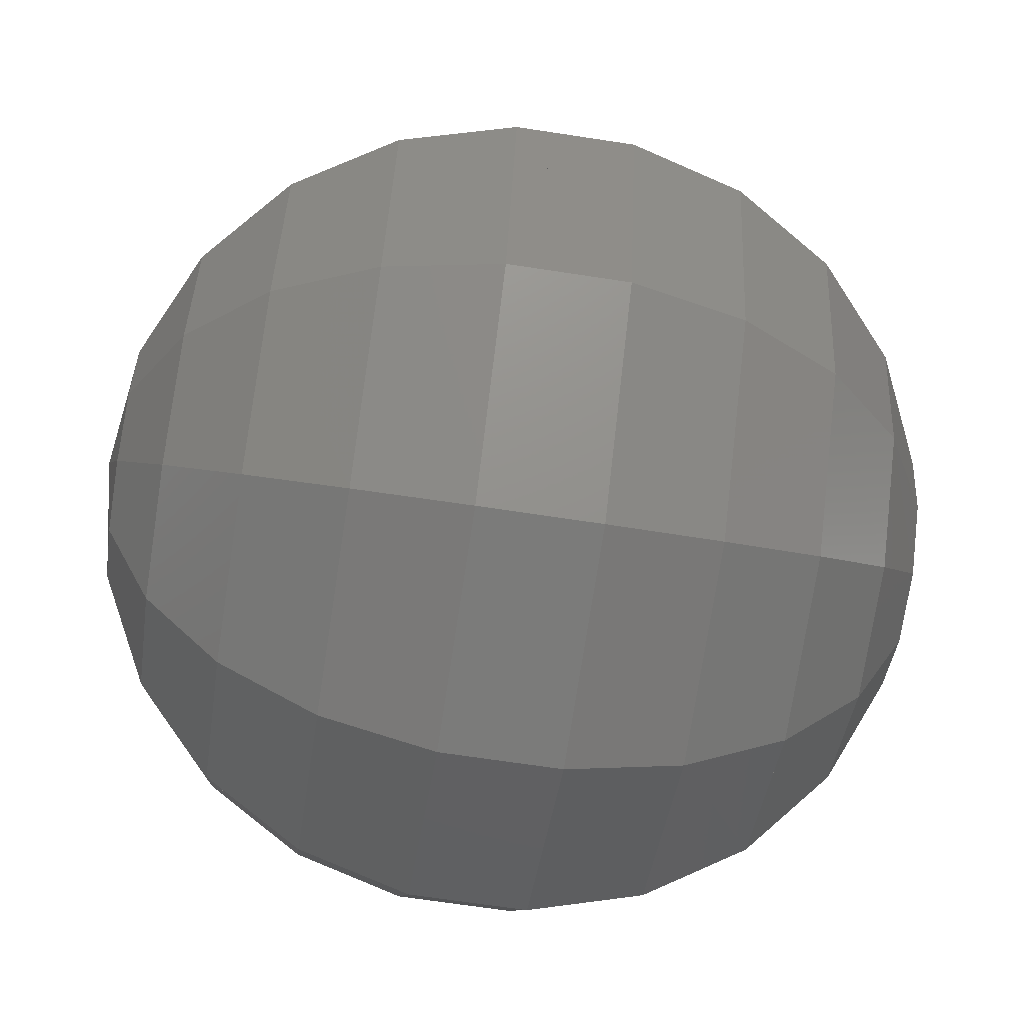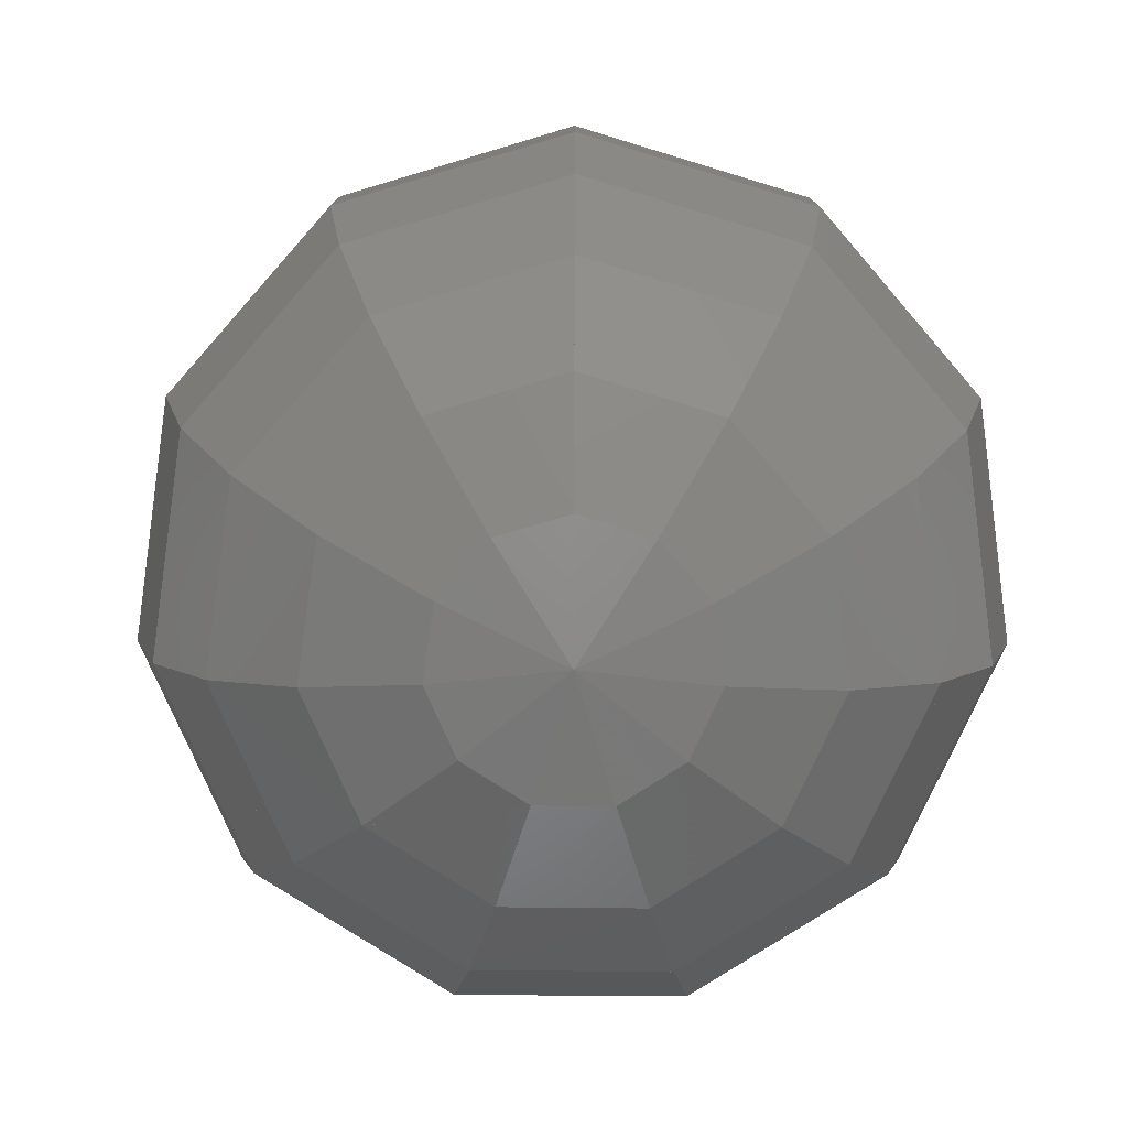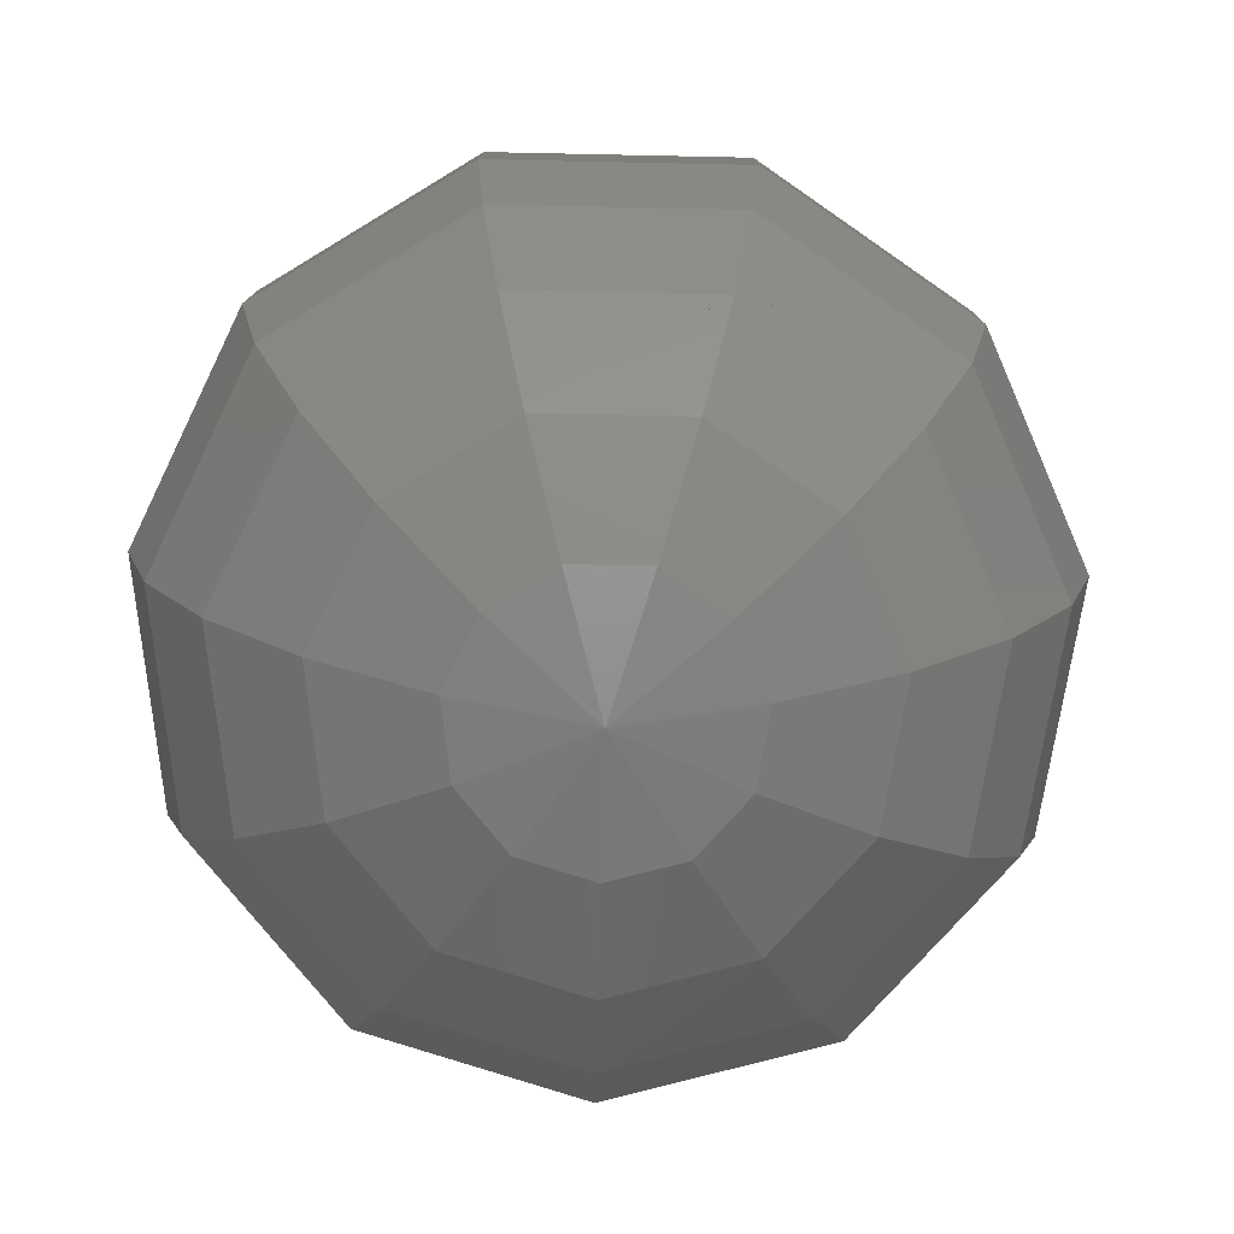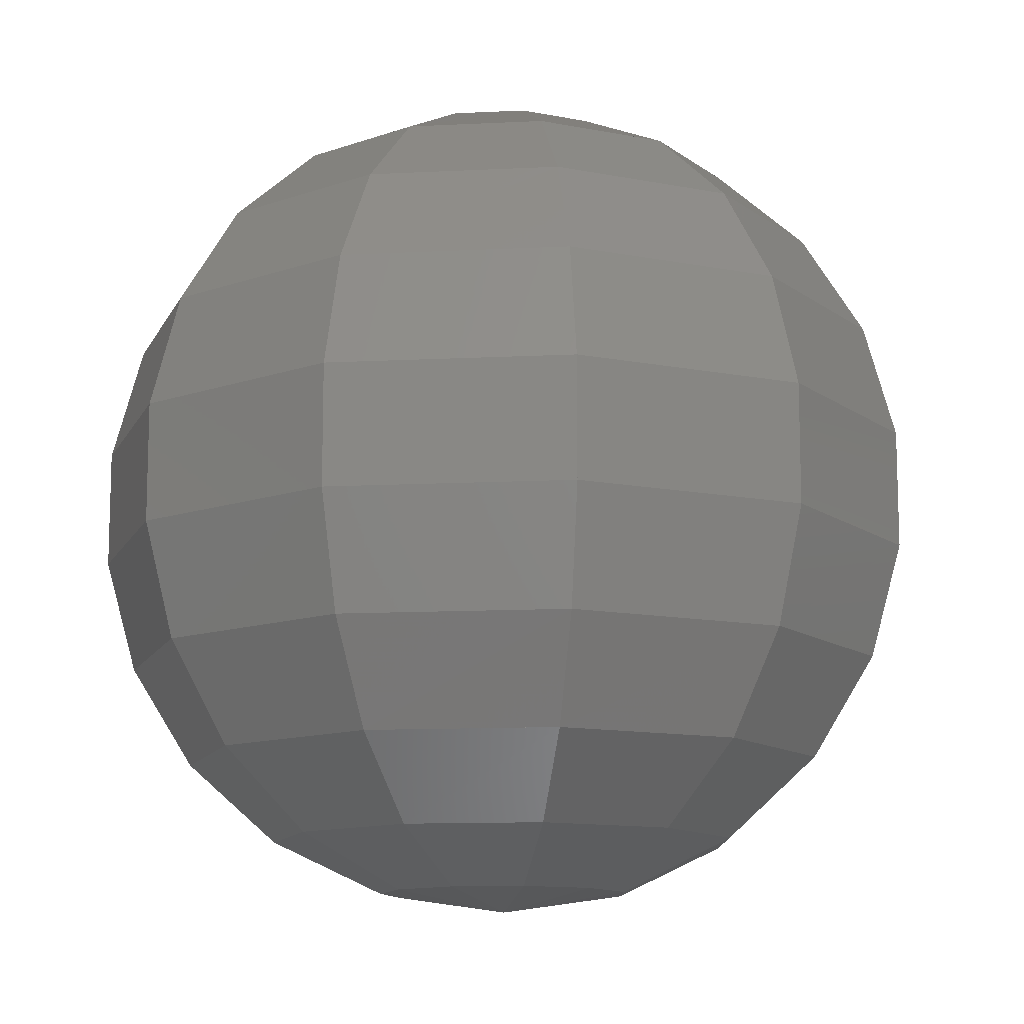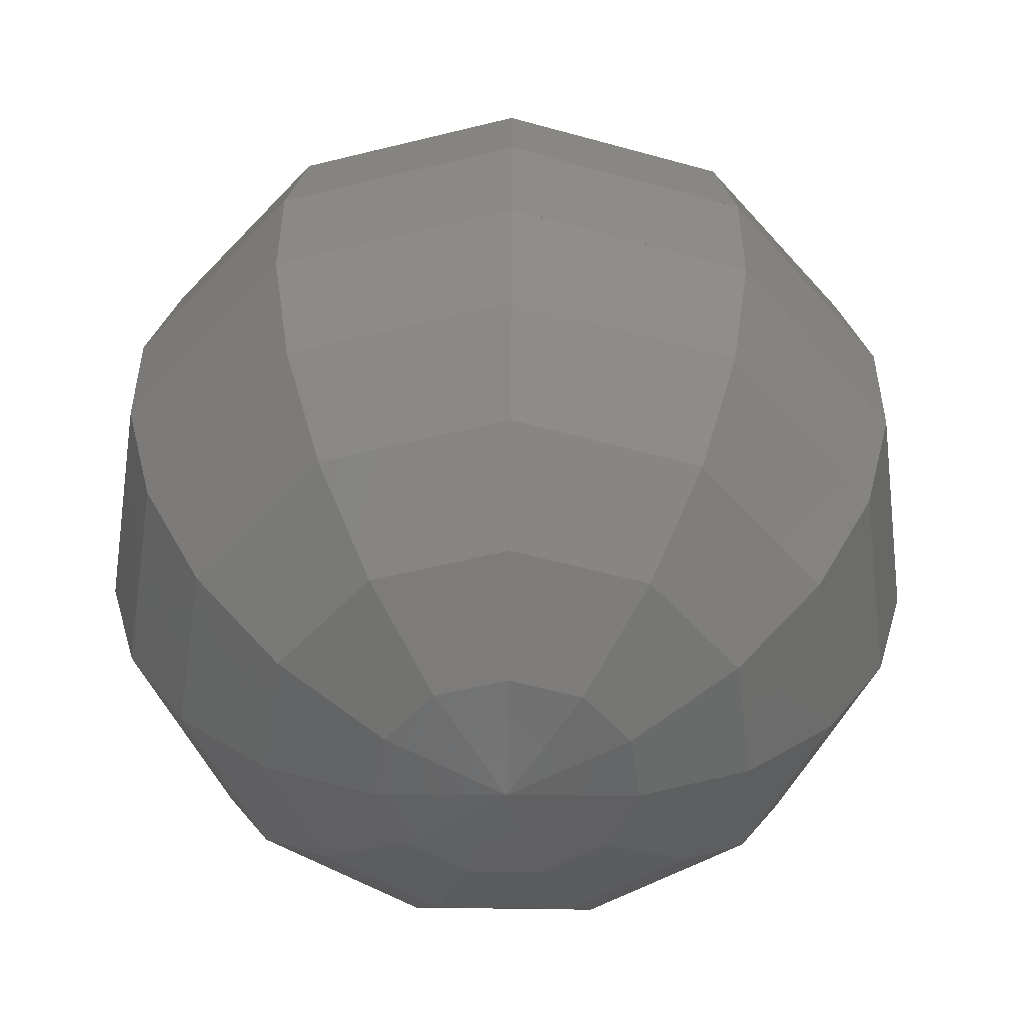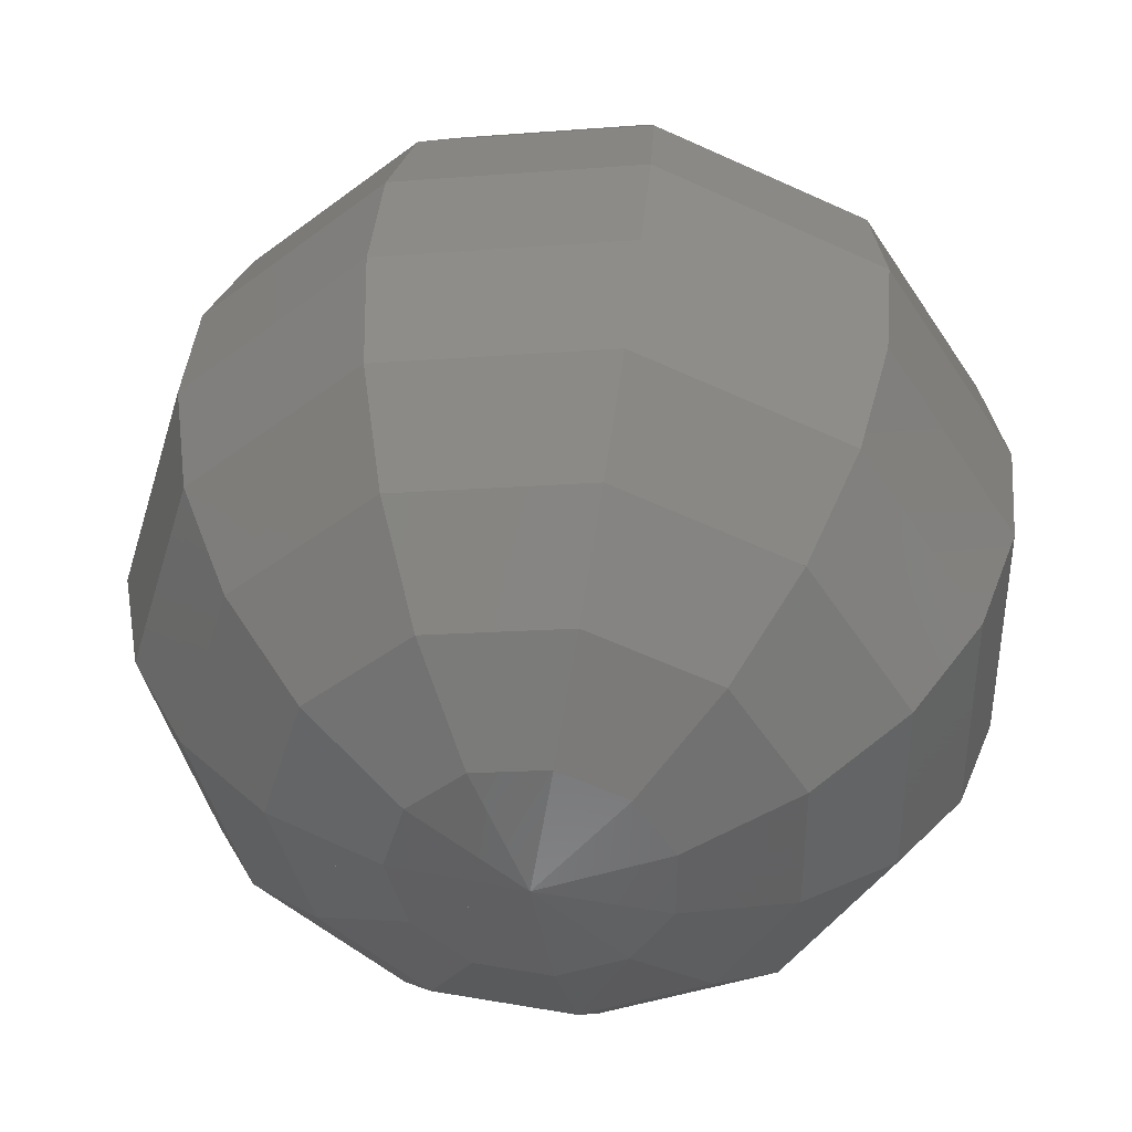
<metadata>
{"format":"stl","ext":"stl","renderer":"f3d","projection":"perspective","resolution":1024,"background":"white","views":[{"elev":-66.5,"azim":81.2,"up":"+Y"},{"elev":-78.6,"azim":155.2,"up":"+Z"},{"elev":-78.7,"azim":6.7,"up":"+Z"},{"elev":-12.0,"azim":-17.5,"up":"+Z"},{"elev":-52.0,"azim":56.5,"up":"+Z"},{"elev":40.4,"azim":-174.7,"up":"+Y"}]}
</metadata>
<code>
# stl→obj: 135 verts, 228 faces
v 1.538 0.4909 -0.849
v 1.562 0.408 -0.849
v 1.408 0.408 -0.872
v 1.473 0.5479 -0.849
v 1.386 0.5598 -0.849
v 1.307 0.5242 -0.849
v 1.26 0.4511 -0.849
v 1.26 0.3649 -0.849
v 1.307 0.2917 -0.849
v 1.386 0.2562 -0.849
v 1.473 0.2681 -0.849
v 1.538 0.3251 -0.849
v 1.65 0.5634 -0.7854
v 1.696 0.408 -0.7854
v 1.529 0.6702 -0.7854
v 1.367 0.6925 -0.7854
v 1.219 0.6259 -0.7854
v 1.132 0.4888 -0.7854
v 1.132 0.3272 -0.7854
v 1.219 0.1901 -0.7854
v 1.367 0.1235 -0.7854
v 1.529 0.1458 -0.7854
v 1.65 0.2526 -0.7854
v 1.74 0.6218 -0.6891
v 1.804 0.408 -0.6891
v 1.573 0.7687 -0.6891
v 1.351 0.7994 -0.6891
v 1.149 0.7078 -0.6891
v 1.029 0.5191 -0.6891
v 1.029 0.2969 -0.6891
v 1.149 0.1082 -0.6891
v 1.351 0.01659 -0.6891
v 1.573 0.04727 -0.6891
v 1.573 0.04726 -0.6891
v 1.74 0.1942 -0.6891
v 1.802 0.6623 -0.568
v 1.878 0.408 -0.568
v 1.604 0.8371 -0.568
v 1.341 0.8736 -0.568
v 1.101 0.7646 -0.568
v 0.9576 0.5401 -0.568
v 0.9576 0.2758 -0.568
v 1.101 0.05137 -0.568
v 1.341 -0.05761 -0.568
v 1.604 -0.02112 -0.568
v 1.802 0.1537 -0.568
v 1.833 0.6827 -0.4311
v 1.916 0.408 -0.4311
v 1.619 0.8715 -0.4311
v 1.336 0.9109 -0.4311
v 1.076 0.7932 -0.4311
v 0.9219 0.5507 -0.4311
v 0.9219 0.2653 -0.4311
v 1.076 0.02282 -0.4311
v 1.336 -0.09489 -0.4311
v 1.619 -0.05547 -0.4311
v 1.833 0.1333 -0.4311
v 1.833 0.6827 -0.2889
v 1.916 0.408 -0.2889
v 1.619 0.8715 -0.2889
v 1.336 0.9109 -0.2889
v 1.076 0.7932 -0.2889
v 0.9219 0.5507 -0.2889
v 0.9219 0.2653 -0.2889
v 1.076 0.02282 -0.2889
v 1.336 -0.09489 -0.2889
v 1.619 -0.05547 -0.2889
v 1.833 0.1333 -0.2889
v 1.802 0.6623 -0.152
v 1.878 0.408 -0.152
v 1.604 0.8371 -0.152
v 1.341 0.8736 -0.152
v 1.101 0.7646 -0.152
v 0.9576 0.5401 -0.152
v 0.9576 0.2758 -0.152
v 1.101 0.05137 -0.152
v 1.341 -0.05761 -0.152
v 1.604 -0.02112 -0.152
v 1.802 0.1537 -0.152
v 1.74 0.6218 -0.03086
v 1.74 0.6218 -0.03087
v 1.804 0.408 -0.03086
v 1.573 0.7687 -0.03086
v 1.573 0.7687 -0.03087
v 1.351 0.7994 -0.03086
v 1.351 0.7994 -0.03087
v 1.149 0.7078 -0.03086
v 1.149 0.7078 -0.03087
v 1.029 0.5191 -0.03086
v 1.029 0.5191 -0.03087
v 1.029 0.2969 -0.03086
v 1.029 0.2969 -0.03087
v 1.149 0.1082 -0.03086
v 1.149 0.1082 -0.03087
v 1.351 0.01659 -0.03086
v 1.351 0.01659 -0.03087
v 1.573 0.04727 -0.03086
v 1.573 0.04726 -0.03087
v 1.74 0.1942 -0.03086
v 1.74 0.1942 -0.03087
v 1.804 0.408 -0.03087
v 1.65 0.5634 0.06545
v 1.65 0.5634 0.06544
v 1.696 0.408 0.06545
v 1.529 0.6702 0.06545
v 1.529 0.6702 0.06544
v 1.367 0.6925 0.06545
v 1.367 0.6925 0.06544
v 1.219 0.6259 0.06545
v 1.219 0.6259 0.06544
v 1.132 0.4888 0.06545
v 1.132 0.4888 0.06544
v 1.132 0.3272 0.06545
v 1.132 0.3272 0.06544
v 1.219 0.1901 0.06545
v 1.219 0.1901 0.06544
v 1.367 0.1235 0.06545
v 1.367 0.1235 0.06544
v 1.529 0.1458 0.06545
v 1.529 0.1458 0.06544
v 1.65 0.2526 0.06545
v 1.65 0.2526 0.06544
v 1.696 0.408 0.06544
v 1.538 0.4909 0.129
v 1.562 0.408 0.129
v 1.473 0.5479 0.129
v 1.386 0.5598 0.129
v 1.307 0.5242 0.129
v 1.26 0.4511 0.129
v 1.26 0.3649 0.129
v 1.307 0.2917 0.129
v 1.386 0.2562 0.129
v 1.473 0.2681 0.129
v 1.538 0.3251 0.129
v 1.408 0.408 0.152
f 1 2 3
f 4 1 3
f 5 4 3
f 6 5 3
f 7 6 3
f 8 7 3
f 9 8 3
f 3 3 10
f 10 9 3
f 3 3 11
f 11 10 3
f 3 3 12
f 12 11 3
f 3 3 2
f 2 12 3
f 2 1 13
f 13 14 2
f 1 4 15
f 15 13 1
f 4 5 16
f 16 15 4
f 5 6 17
f 17 16 5
f 6 7 18
f 18 17 6
f 7 8 19
f 19 18 7
f 8 9 20
f 20 19 8
f 9 10 21
f 21 20 9
f 10 11 22
f 22 21 10
f 11 12 23
f 23 22 11
f 12 2 14
f 14 23 12
f 14 13 24
f 24 25 14
f 13 15 26
f 26 24 13
f 15 16 27
f 27 26 15
f 16 17 28
f 28 27 16
f 17 18 29
f 29 28 17
f 18 19 30
f 30 29 18
f 19 20 31
f 31 30 19
f 20 21 32
f 32 31 20
f 21 22 33
f 34 32 21
f 22 23 35
f 35 33 22
f 23 14 25
f 25 35 23
f 25 24 36
f 36 37 25
f 24 26 38
f 38 36 24
f 26 27 39
f 39 38 26
f 27 28 40
f 40 39 27
f 28 29 41
f 41 40 28
f 29 30 42
f 42 41 29
f 30 31 43
f 43 42 30
f 31 32 44
f 44 43 31
f 32 33 45
f 45 44 32
f 33 35 46
f 46 45 34
f 35 25 37
f 37 46 35
f 37 36 47
f 47 48 37
f 36 38 49
f 49 47 36
f 38 39 50
f 50 49 38
f 39 40 51
f 51 50 39
f 40 41 52
f 52 51 40
f 41 42 53
f 53 52 41
f 42 43 54
f 54 53 42
f 43 44 55
f 55 54 43
f 44 45 56
f 56 55 44
f 45 46 57
f 57 56 45
f 46 37 48
f 48 57 46
f 48 47 58
f 58 59 48
f 47 49 60
f 60 58 47
f 49 50 61
f 61 60 49
f 50 51 62
f 62 61 50
f 51 52 63
f 63 62 51
f 52 53 64
f 64 63 52
f 53 54 65
f 65 64 53
f 54 55 66
f 66 65 54
f 55 56 67
f 67 66 55
f 56 57 68
f 68 67 56
f 57 48 59
f 59 68 57
f 59 58 69
f 69 70 59
f 58 60 71
f 71 69 58
f 60 61 72
f 72 71 60
f 61 62 73
f 73 72 61
f 62 63 74
f 74 73 62
f 63 64 75
f 75 74 63
f 64 65 76
f 76 75 64
f 65 66 77
f 77 76 65
f 66 67 78
f 78 77 66
f 67 68 79
f 79 78 67
f 68 59 70
f 70 79 68
f 70 69 80
f 81 82 70
f 69 71 83
f 84 80 69
f 71 72 85
f 86 83 71
f 72 73 87
f 88 85 72
f 73 74 89
f 90 87 73
f 74 75 91
f 92 89 74
f 75 76 93
f 94 91 75
f 76 77 95
f 96 93 76
f 77 78 97
f 98 95 77
f 78 79 99
f 100 97 78
f 79 70 82
f 101 99 79
f 82 80 102
f 103 104 101
f 80 83 105
f 106 102 81
f 83 85 107
f 108 105 84
f 85 87 109
f 110 107 86
f 87 89 111
f 112 109 88
f 89 91 113
f 114 111 90
f 91 93 115
f 116 113 92
f 93 95 117
f 118 115 94
f 95 97 119
f 120 117 96
f 97 99 121
f 122 119 98
f 99 82 104
f 123 121 100
f 104 102 124
f 124 125 123
f 102 105 126
f 126 124 103
f 105 107 127
f 127 126 106
f 107 109 128
f 128 127 108
f 109 111 129
f 129 128 110
f 111 113 130
f 130 129 112
f 113 115 131
f 131 130 114
f 115 117 132
f 132 131 116
f 117 119 133
f 133 132 118
f 119 121 134
f 134 133 120
f 121 104 125
f 125 134 122
f 125 124 135
f 124 126 135
f 126 127 135
f 127 128 135
f 128 129 135
f 129 130 135
f 130 131 135
f 131 132 135
f 135 135 131
f 132 133 135
f 135 135 132
f 133 134 135
f 135 135 133
f 134 125 135
f 135 135 134

</code>
